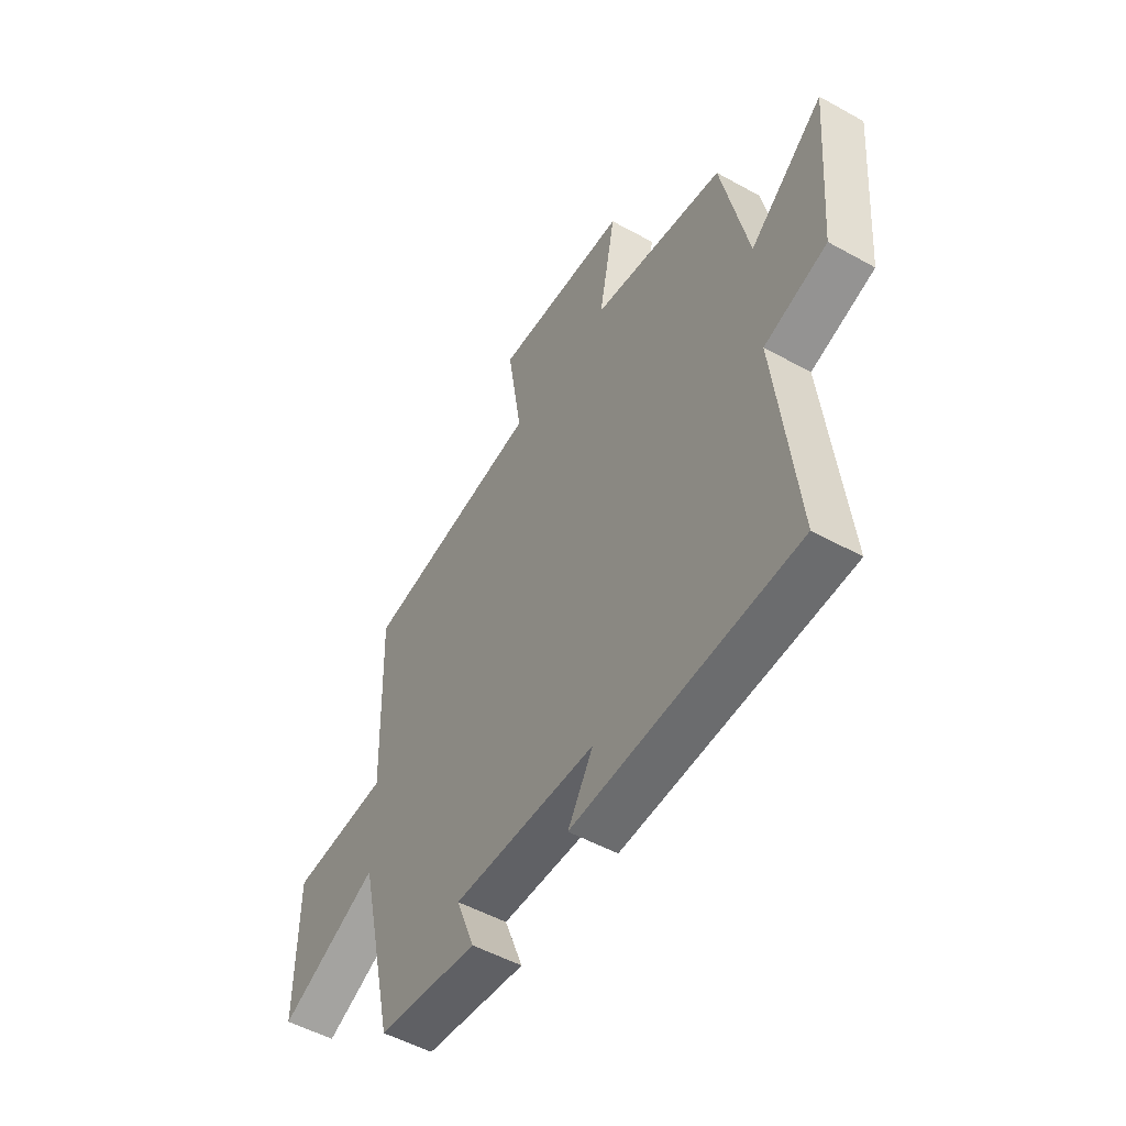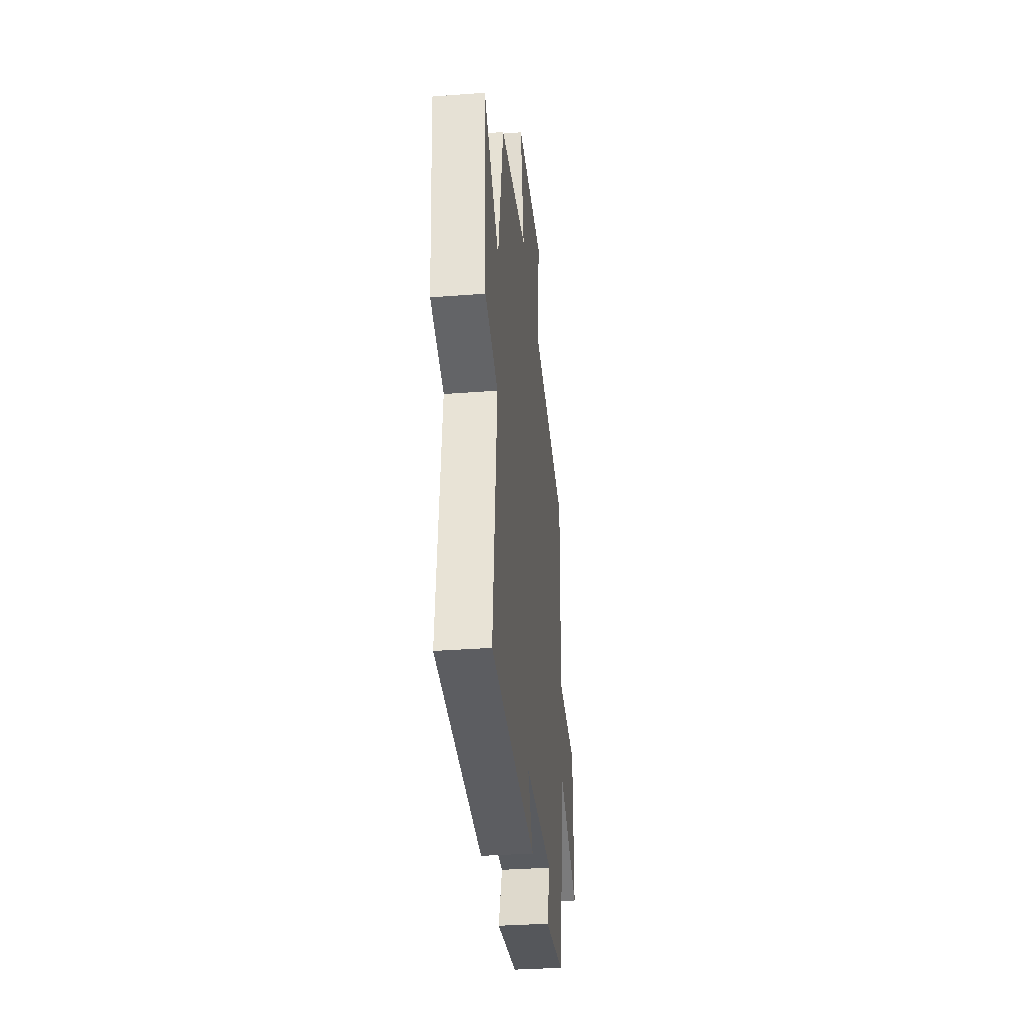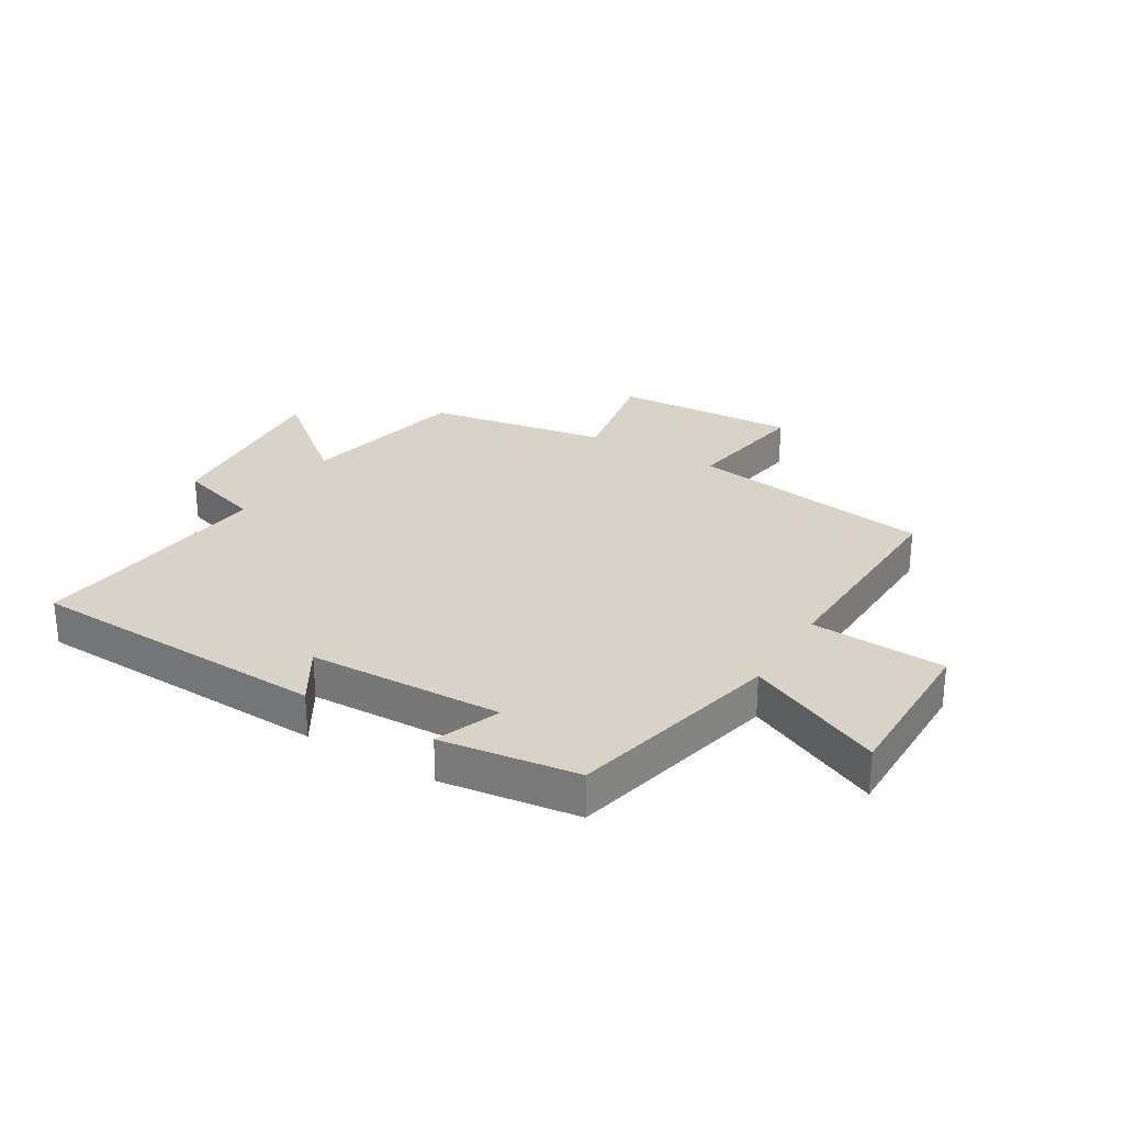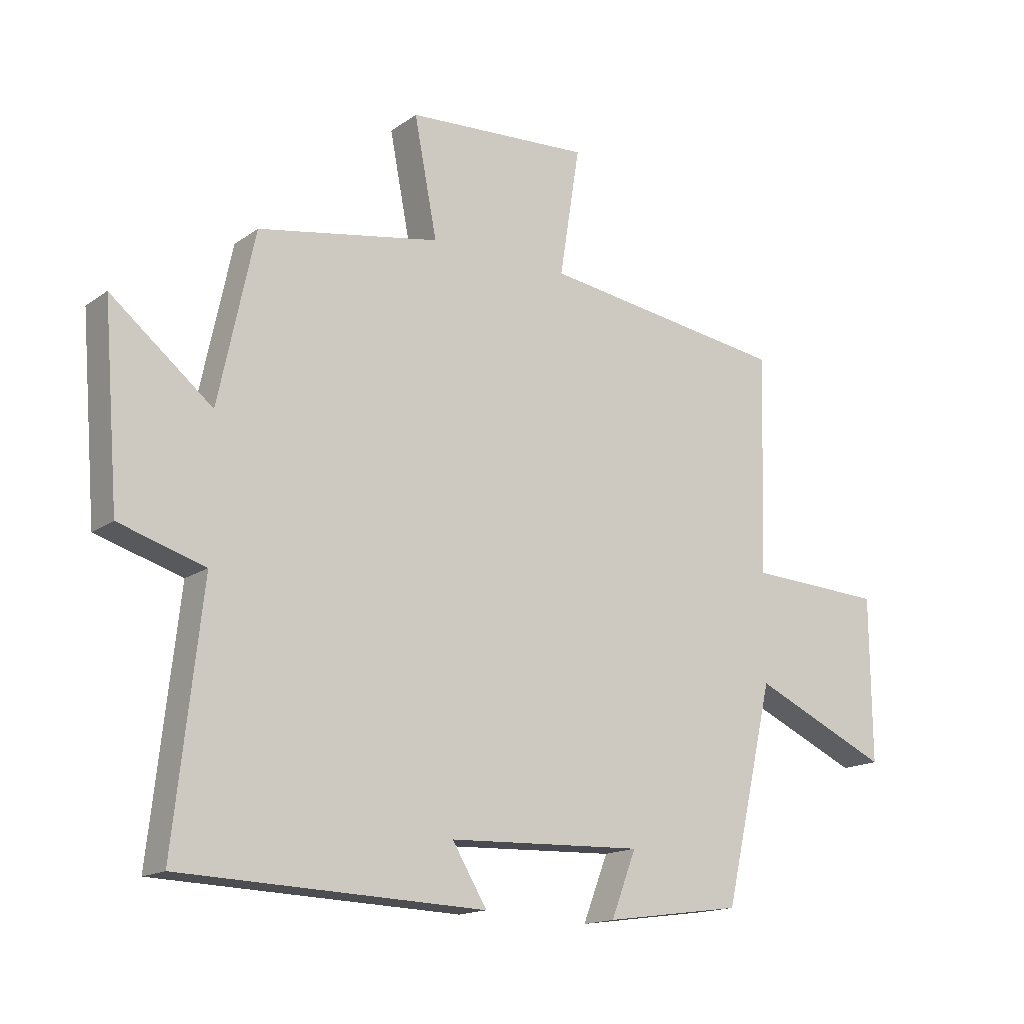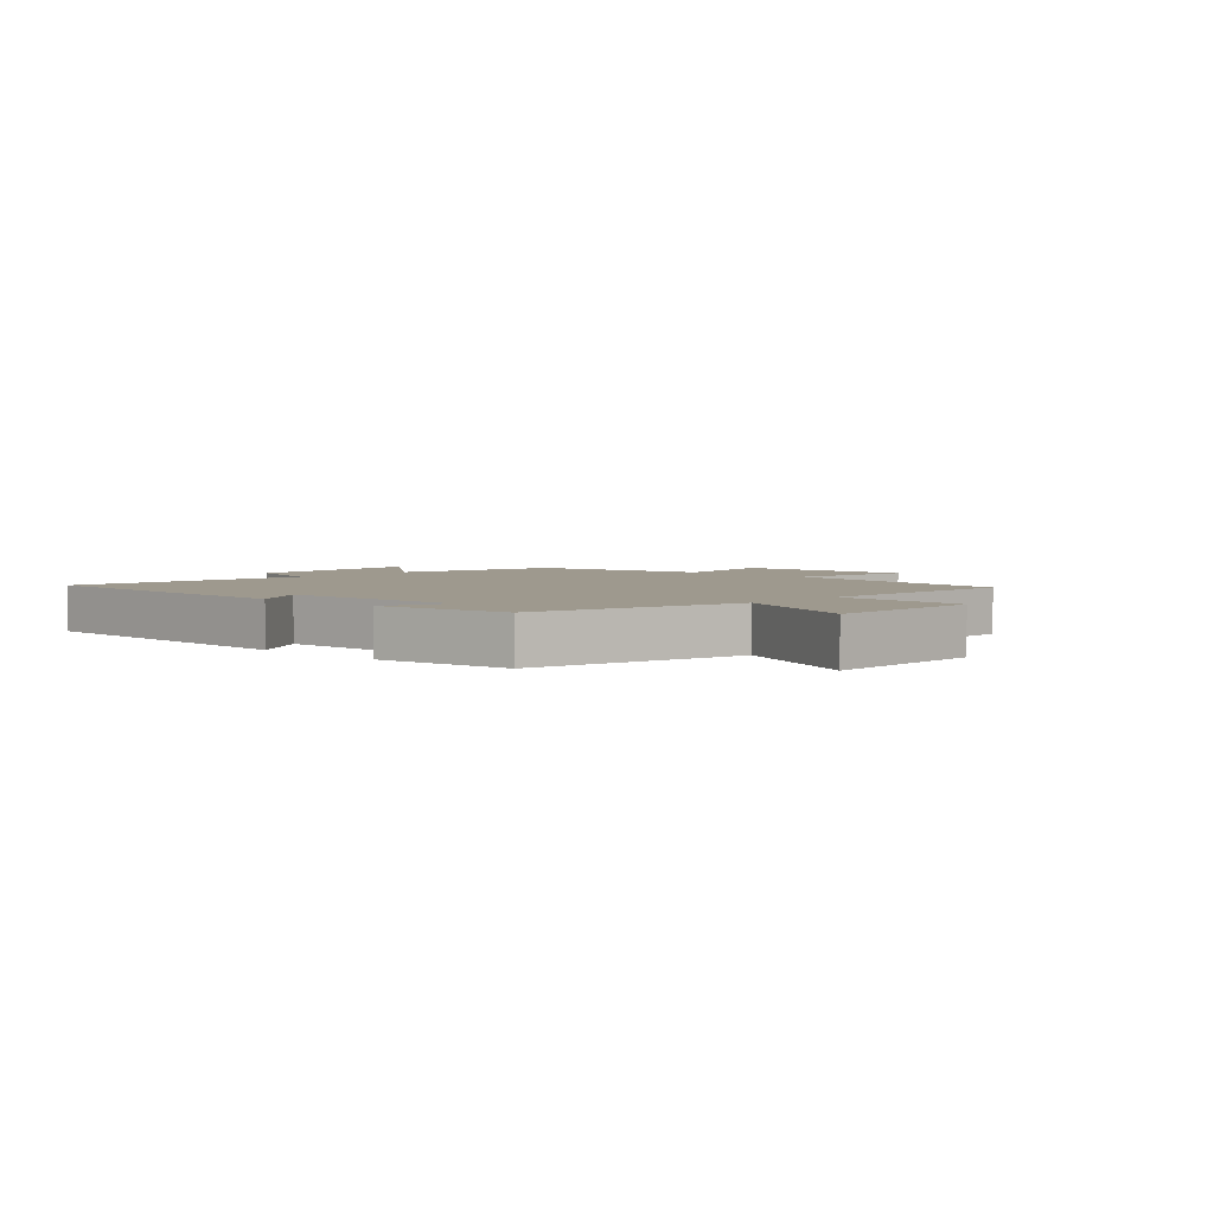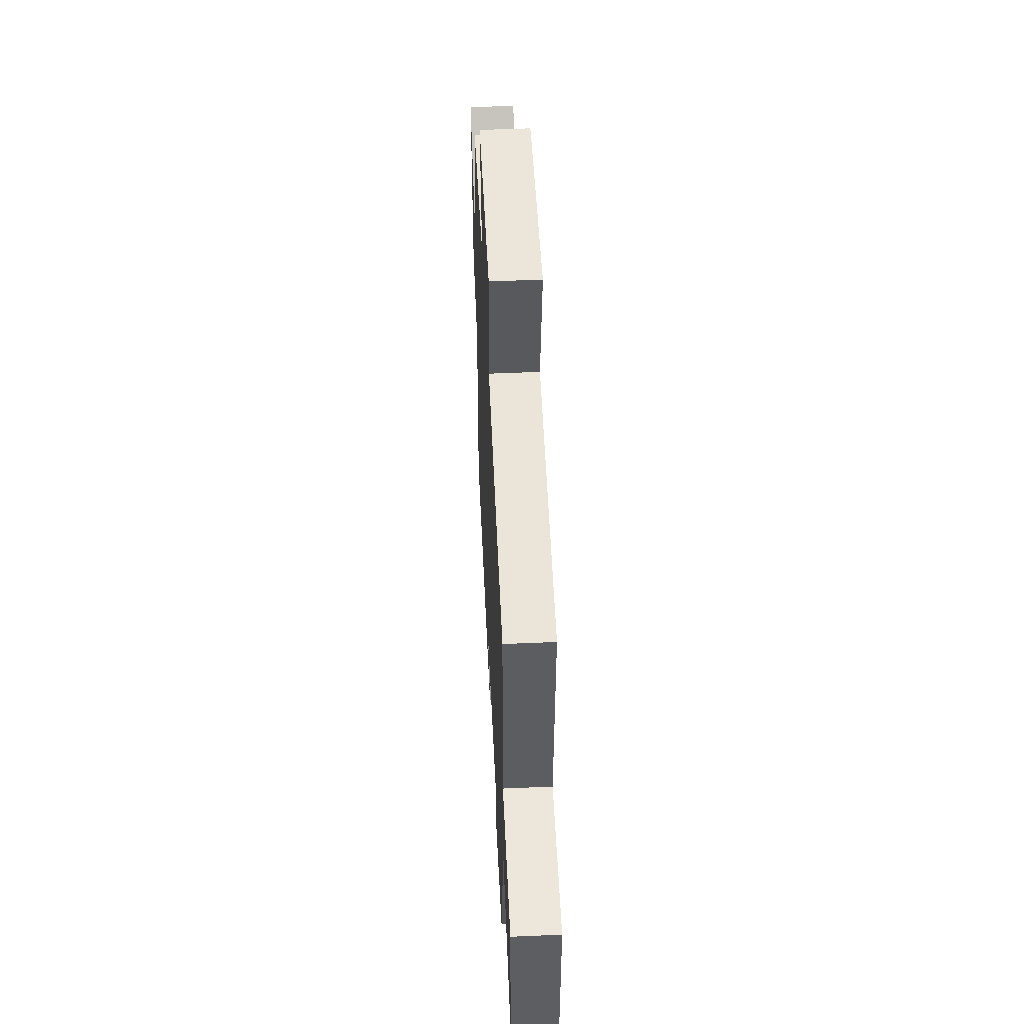
<metadata>
{"format":"obj","ext":"obj","renderer":"f3d","projection":"perspective","resolution":1024,"background":"white","views":[{"elev":-51.6,"azim":58.9,"up":"+Z"},{"elev":-34.4,"azim":95.8,"up":"+Z"},{"elev":27.8,"azim":-148.8,"up":"+Y"},{"elev":-15.8,"azim":145.0,"up":"+Z"},{"elev":3.5,"azim":-136.5,"up":"+Y"},{"elev":51.3,"azim":-92.7,"up":"+Z"}]}
</metadata>
<code>
v -0.512 0.07 0.44
v -0.1 0.07 0.5
v -0.134 0.07 0.715
v 0.174 0.07 0.697
v 0.136 0.07 0.5
v 0.44 0.07 0.446
v 0.5 0.07 0.162
v 0.669 0.07 0.3
v 0.643 0.07 -0.022
v 0.5 0.07 -0.066
v 0.546 0.07 -0.481
v 0.039 0.07 -0.5
v 0.097 0.07 -0.404
v -0.229 0.07 -0.392
v -0.187 0.07 -0.5
v -0.417 0.07 -0.468
v -0.5 0.07 -0.108
v -0.729 0.07 -0.212
v -0.727 0.07 0.062
v -0.5 0.07 0.074
v -0.512 0 0.44
v -0.1 0 0.5
v -0.134 0 0.715
v 0.174 0 0.697
v 0.136 0 0.5
v 0.44 0 0.446
v 0.5 0 0.162
v 0.669 0 0.3
v 0.643 0 -0.022
v 0.5 0 -0.066
v 0.546 0 -0.481
v 0.039 0 -0.5
v 0.097 0 -0.404
v -0.229 0 -0.392
v -0.187 0 -0.5
v -0.417 0 -0.468
v -0.5 0 -0.108
v -0.729 0 -0.212
v -0.727 0 0.062
v -0.5 0 0.074
f 17 18 19 20
f 15 16 17 20
f 14 15 20
f 13 14 20 1
f 10 11 12 13
f 10 13 1 2
f 7 8 9 10
f 5 6 7 10
f 5 10 2 3
f 3 4 5
f 40 39 38 37
f 40 37 36 35
f 40 35 34
f 21 40 34 33
f 33 32 31 30
f 22 21 33 30
f 30 29 28 27
f 30 27 26 25
f 23 22 30 25
f 25 24 23
f 1 21 22 2
f 2 22 23 3
f 3 23 24 4
f 4 24 25 5
f 5 25 26 6
f 6 26 27 7
f 7 27 28 8
f 8 28 29 9
f 9 29 30 10
f 10 30 31 11
f 11 31 32 12
f 12 32 33 13
f 13 33 34 14
f 14 34 35 15
f 15 35 36 16
f 16 36 37 17
f 17 37 38 18
f 18 38 39 19
f 19 39 40 20
f 20 40 21 1

</code>
